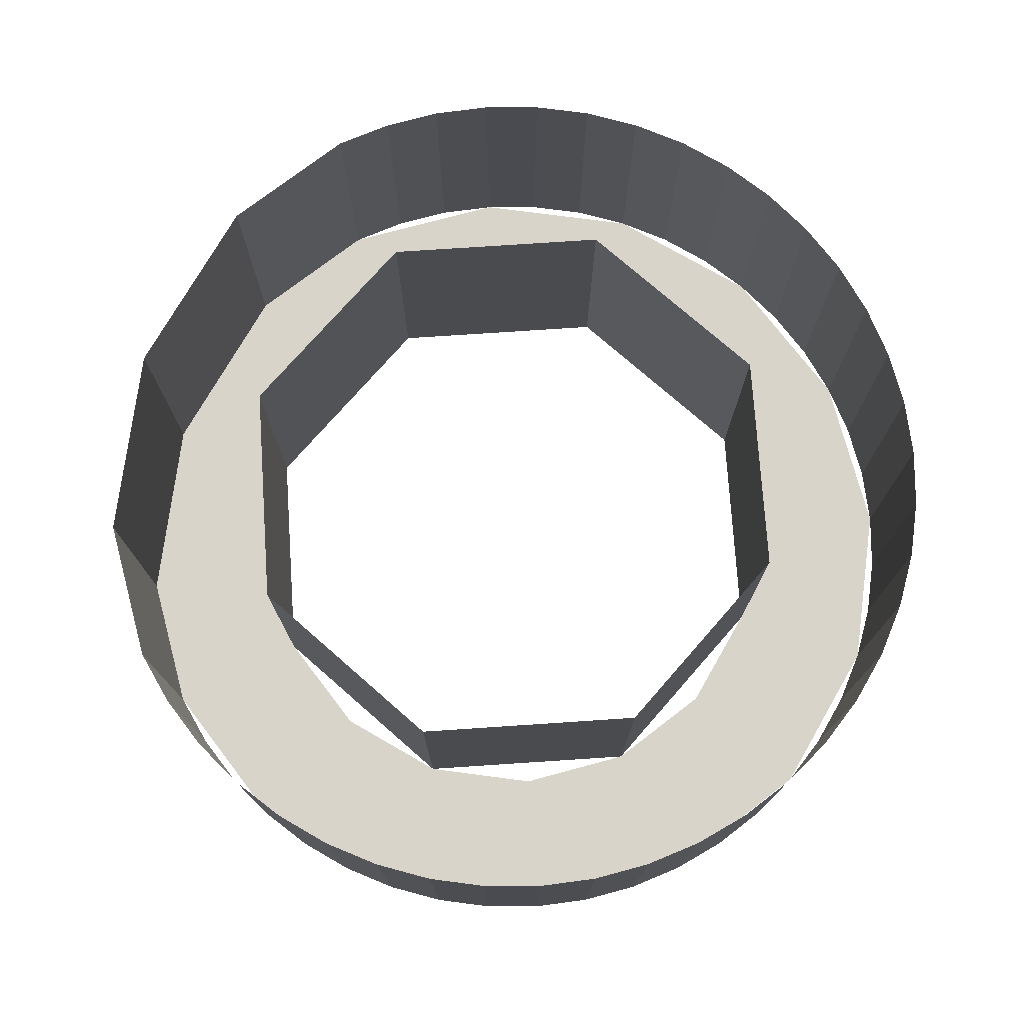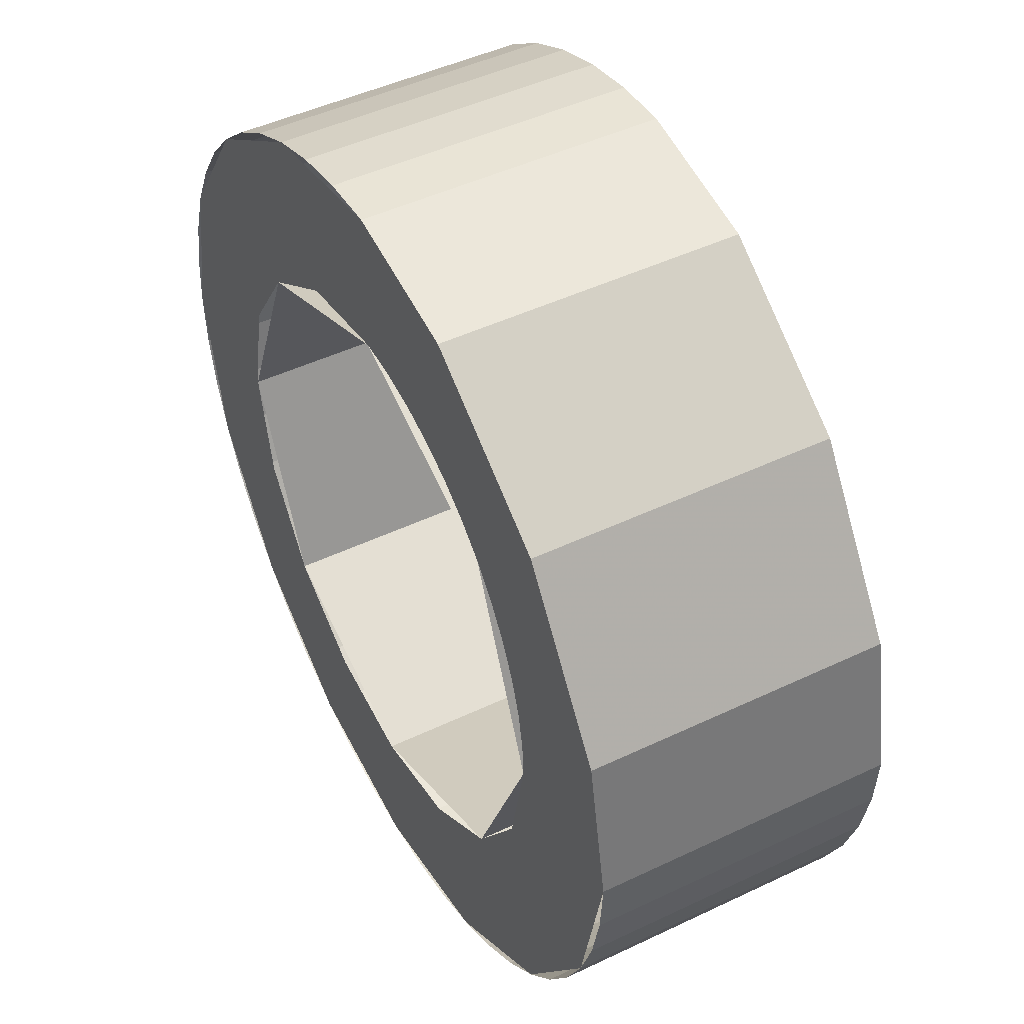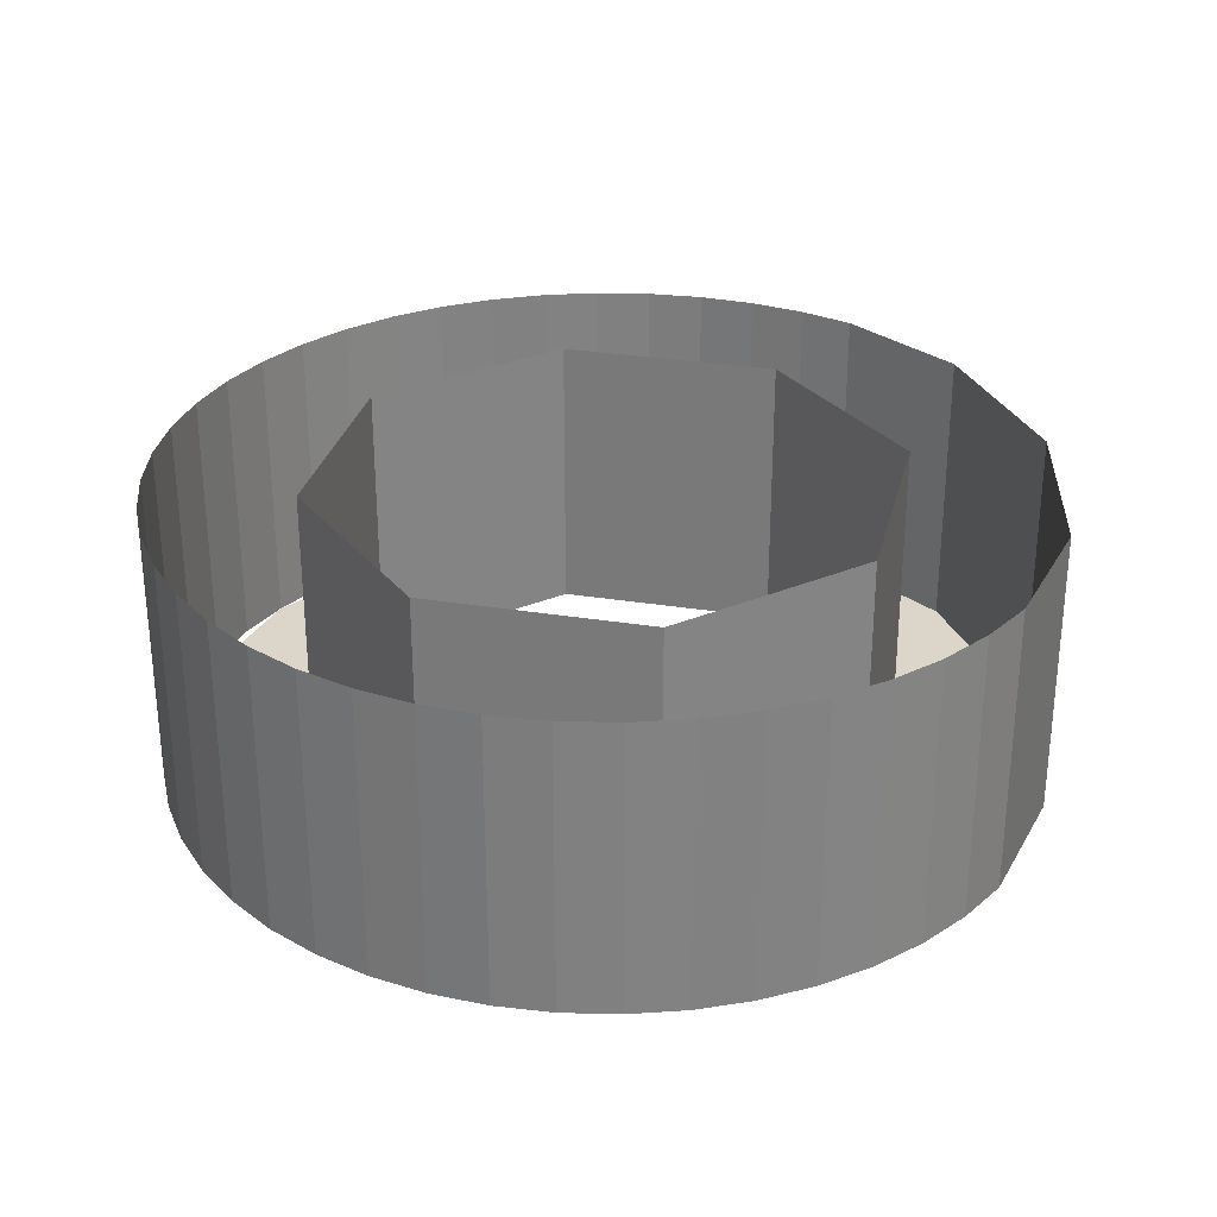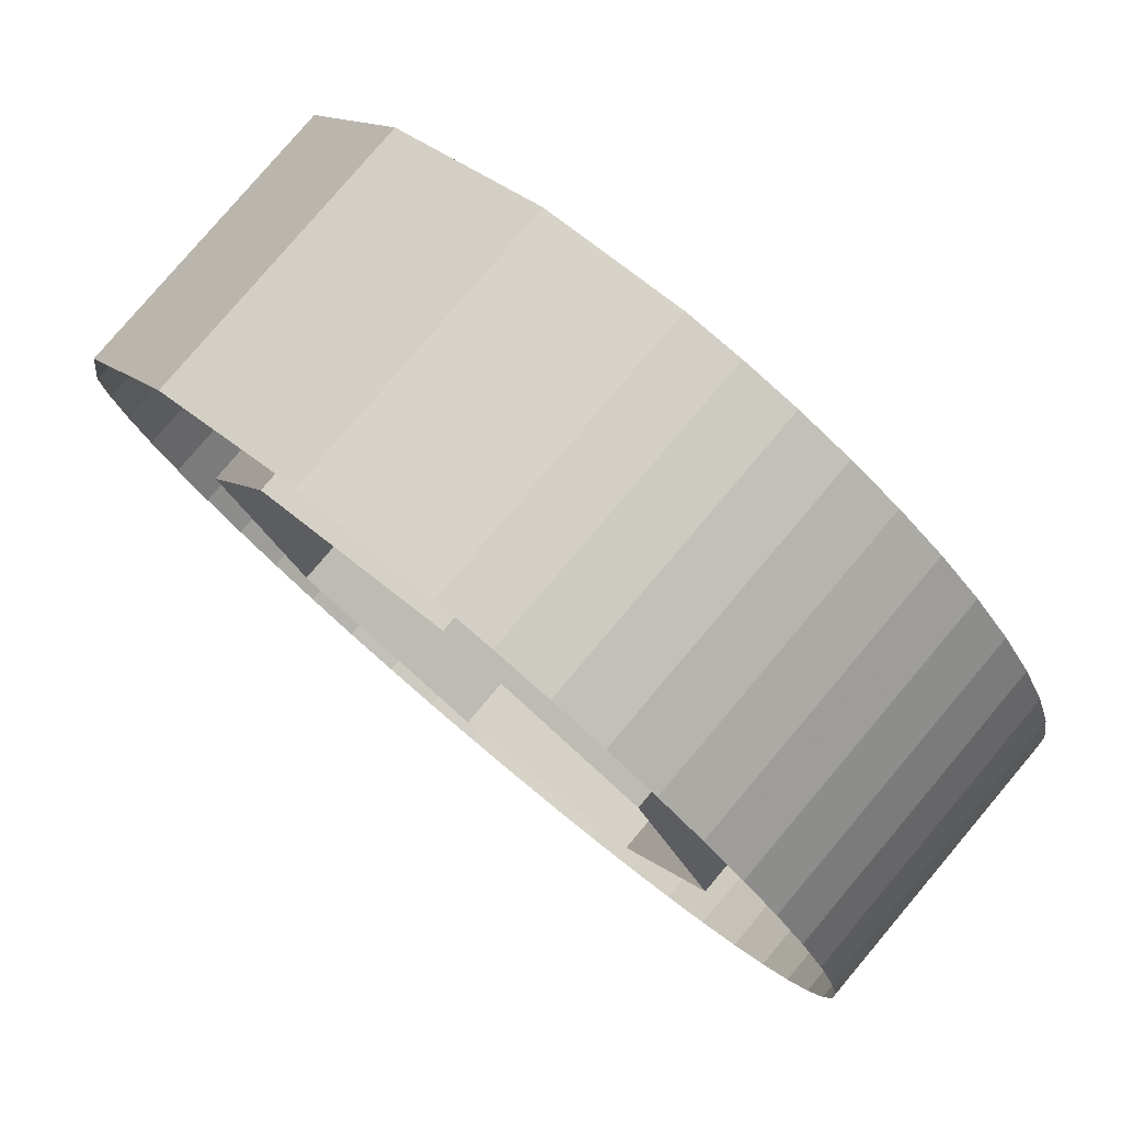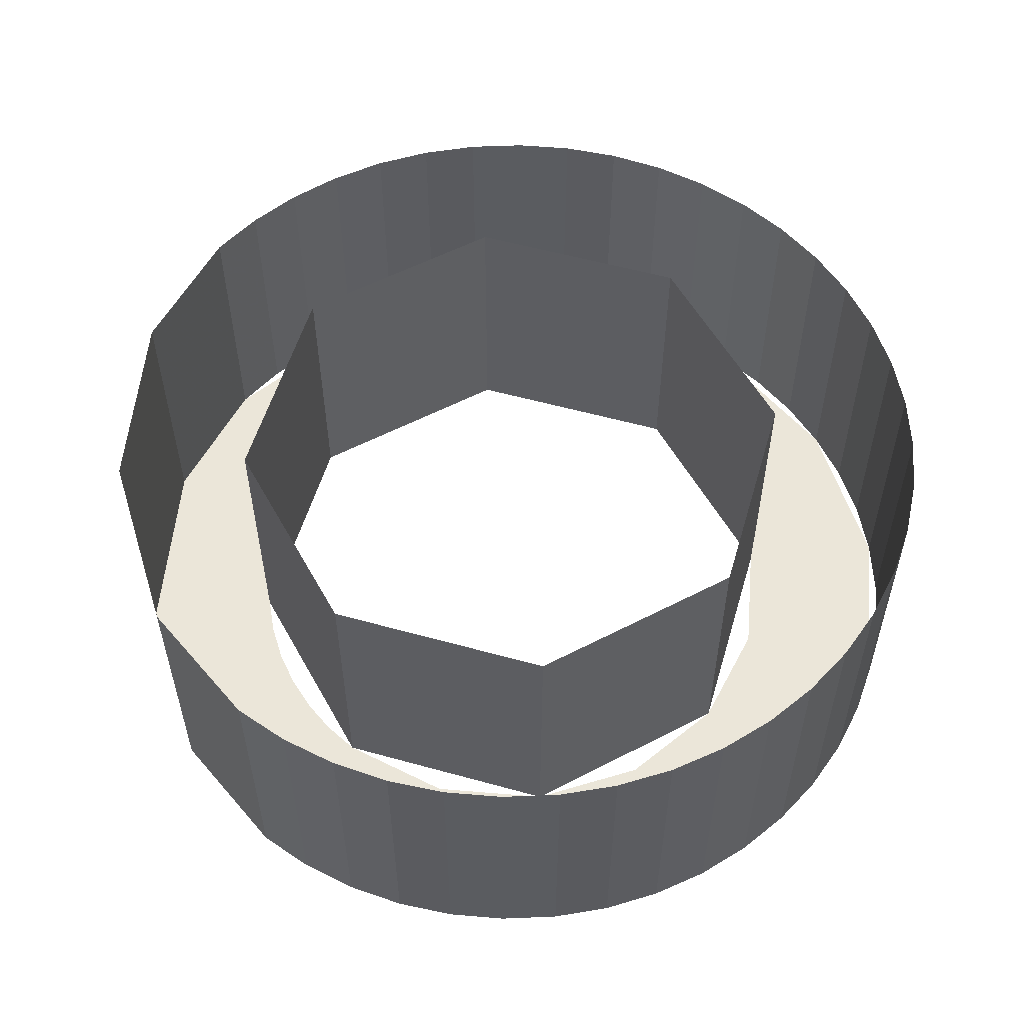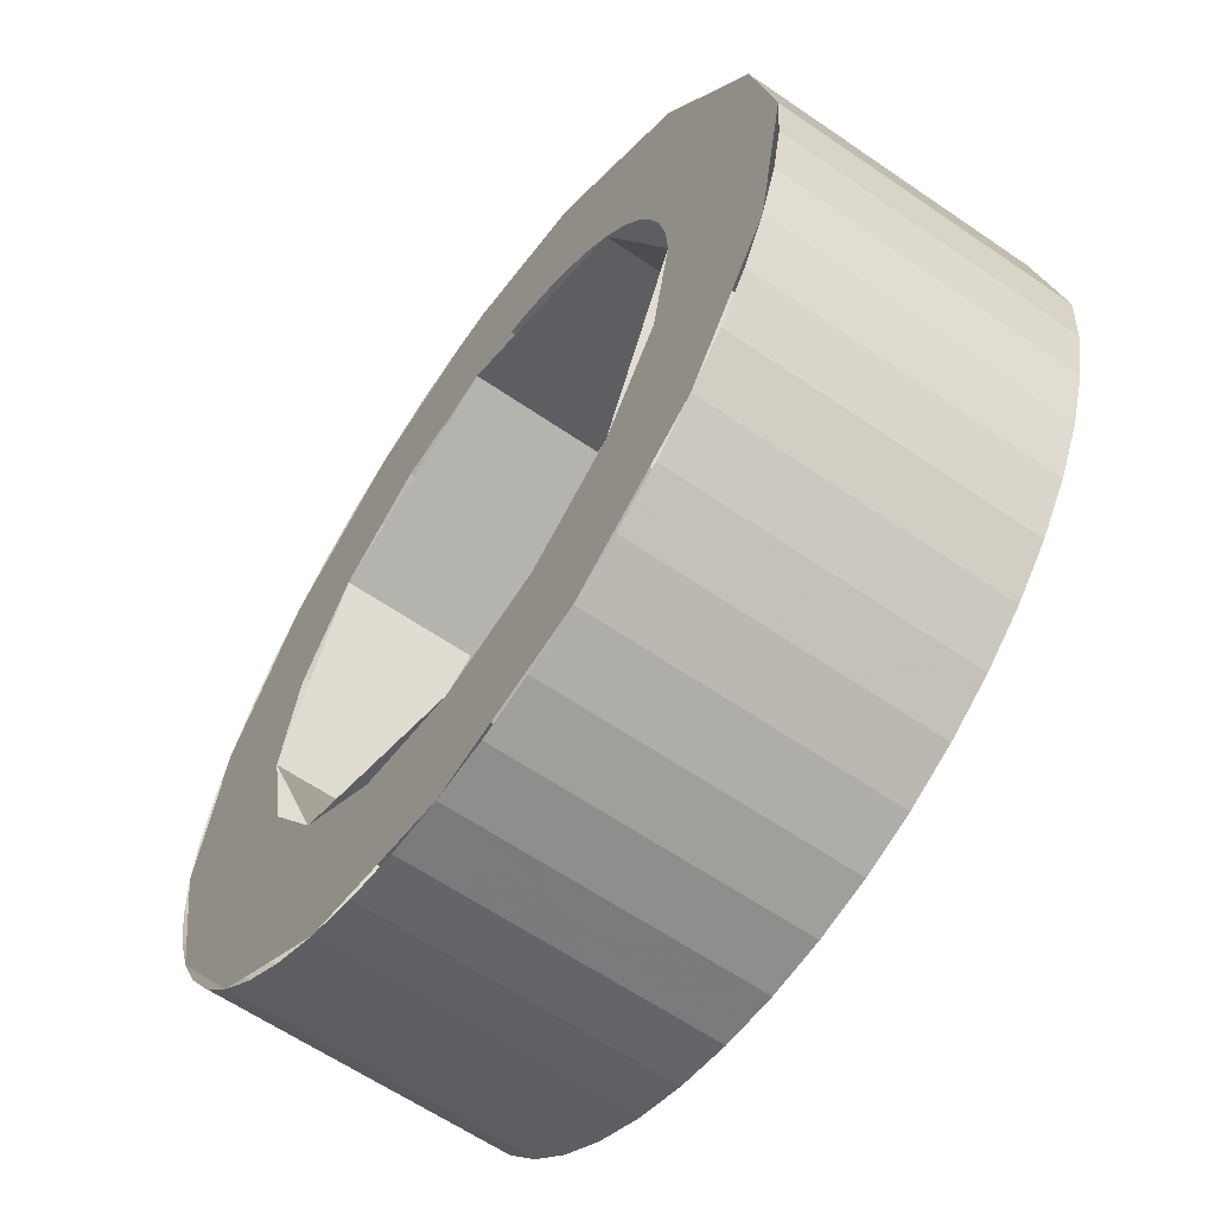
<metadata>
{"format":"obj","ext":"obj","renderer":"f3d","projection":"perspective","resolution":1024,"background":"white","views":[{"elev":75.5,"azim":153.7,"up":"+Y"},{"elev":46.9,"azim":61.6,"up":"+Z"},{"elev":29.7,"azim":-54.2,"up":"+Y"},{"elev":79.4,"azim":-139.8,"up":"+Z"},{"elev":55.6,"azim":128.8,"up":"+Y"},{"elev":-61.6,"azim":55.0,"up":"+Z"}]}
</metadata>
<code>
v 0.2 -0.2 0
v 0.2 -0.2 0.03978
v 0.1983 -0.2 0.0261
v 0.1983 -0.2 0.0261
v 0.2 -0.2 0.03978
v 0.1932 -0.2 0.05176
v 0.1848 -0.2 0.07654
v 0.1932 -0.2 0.05176
v 0.2 -0.2 0.03978
v 0.1848 -0.2 0.07654
v 0.1696 -0.2 0.1133
v 0.1732 -0.2 0.1
v 0.1732 -0.2 0.1
v 0.1696 -0.2 0.1133
v 0.1587 -0.2 0.1218
v 0.1414 -0.2 0.1414
v 0.1587 -0.2 0.1218
v 0.1696 -0.2 0.1133
v 0.1414 -0.2 0.1414
v 0.1133 -0.2 0.1696
v 0.1218 -0.2 0.1587
v 0.1218 -0.2 0.1587
v 0.1133 -0.2 0.1696
v 0.1 -0.2 0.1732
v 0.07654 -0.2 0.1848
v 0.1 -0.2 0.1732
v 0.1133 -0.2 0.1696
v 0.07654 -0.2 0.1848
v 0.03978 -0.2 0.2
v 0.05176 -0.2 0.1932
v 0.05176 -0.2 0.1932
v 0.03978 -0.2 0.2
v 0.0261 -0.2 0.1983
v 0 -0.2 0.2
v 0.0261 -0.2 0.1983
v 0.03978 -0.2 0.2
v 0.1414 -0.2 0.1414
v 0.2 -0.2 0
v 0.2 0 0
v 0.1414 0 0.1414
v 0 -0.2 0.2
v 0.1414 -0.2 0.1414
v 0.1414 0 0.1414
v 0 0 0.2
v -0.1414 -0.2 0.1414
v 0 -0.2 0.2
v 0 0 0.2
v -0.1414 0 0.1414
v -0.2 -0.2 0
v -0.1414 -0.2 0.1414
v -0.1414 0 0.1414
v -0.2 0 0
v -0.1414 -0.2 -0.1414
v -0.2 -0.2 0
v -0.2 0 0
v -0.1414 0 -0.1414
v 0 -0.2 -0.2
v -0.1414 -0.2 -0.1414
v -0.1414 0 -0.1414
v 0 0 -0.2
v 0.1414 -0.2 -0.1414
v 0 -0.2 -0.2
v 0 0 -0.2
v 0.1414 0 -0.1414
v 0.2 -0.2 0
v 0.1414 -0.2 -0.1414
v 0.1414 0 -0.1414
v 0.2 0 0
v 0 -0.2 0.3
v -0.1148 -0.2 0.2772
v -0.07654 -0.2 0.1848
v 0 -0.2 0.2
v -0.1148 -0.2 0.2772
v -0.2121 -0.2 0.2121
v -0.1414 -0.2 0.1414
v -0.07654 -0.2 0.1848
v -0.2121 -0.2 0.2121
v -0.2772 -0.2 0.1148
v -0.1848 -0.2 0.07654
v -0.1414 -0.2 0.1414
v -0.2772 -0.2 0.1148
v -0.3 -0.2 0
v -0.2 -0.2 0
v -0.1848 -0.2 0.07654
v -0.3 -0.2 0
v -0.2772 -0.2 -0.1148
v -0.1848 -0.2 -0.07654
v -0.2 -0.2 0
v -0.2772 -0.2 -0.1148
v -0.2121 -0.2 -0.2121
v -0.1414 -0.2 -0.1414
v -0.1848 -0.2 -0.07654
v -0.2121 -0.2 -0.2121
v -0.1148 -0.2 -0.2772
v -0.07654 -0.2 -0.1848
v -0.1414 -0.2 -0.1414
v -0.1148 -0.2 -0.2772
v 0 -0.2 -0.3
v 0 -0.2 -0.2
v -0.07654 -0.2 -0.1848
v 0 -0.2 -0.3
v 0.1148 -0.2 -0.2772
v 0.07654 -0.2 -0.1848
v 0 -0.2 -0.2
v 0.1148 -0.2 -0.2772
v 0.2121 -0.2 -0.2121
v 0.1414 -0.2 -0.1414
v 0.07654 -0.2 -0.1848
v 0.2121 -0.2 -0.2121
v 0.2772 -0.2 -0.1148
v 0.1848 -0.2 -0.07654
v 0.1414 -0.2 -0.1414
v 0.2772 -0.2 -0.1148
v 0.3 -0.2 0
v 0.2 -0.2 0
v 0.1848 -0.2 -0.07654
v 0.2 -0.2 0
v 0.3 -0.2 0
v 0.2807 -0.2 0.09693
v 0.2 -0.2 0.03978
v 0.1847 -0.2 0.07655
v 0.2 -0.2 0.03978
v 0.2807 -0.2 0.09693
v 0.2071 -0.2 0.2071
v 0.1696 -0.2 0.1133
v 0.1847 -0.2 0.07655
v 0.2807 -0.2 0.09693
v 0.1414 -0.2 0.1414
v 0.1696 -0.2 0.1133
v 0.2071 -0.2 0.2071
v 0.1133 -0.2 0.1696
v 0.1414 -0.2 0.1414
v 0.2071 -0.2 0.2071
v 0.2071 -0.2 0.2071
v 0.09693 -0.2 0.2807
v 0.07655 -0.2 0.1847
v 0.1133 -0.2 0.1696
v 0.03978 -0.2 0.2
v 0.07655 -0.2 0.1847
v 0.09693 -0.2 0.2807
v 0.09693 -0.2 0.2807
v 0 -0.2 0.3
v 0 -0.2 0.2
v 0.03978 -0.2 0.2
v -0.03915 -0.2 0.2974
v 0 -0.2 0.3
v 0 0 0.3
v -0.03915 0 0.2974
v -0.07764 -0.2 0.2898
v -0.03915 -0.2 0.2974
v -0.03915 0 0.2974
v -0.07764 0 0.2898
v -0.1148 -0.2 0.2772
v -0.07764 -0.2 0.2898
v -0.07764 0 0.2898
v -0.1148 0 0.2772
v -0.15 -0.2 0.2598
v -0.1148 -0.2 0.2772
v -0.1148 0 0.2772
v -0.15 0 0.2598
v -0.1826 -0.2 0.238
v -0.15 -0.2 0.2598
v -0.15 0 0.2598
v -0.1826 0 0.238
v -0.2121 -0.2 0.2121
v -0.1826 -0.2 0.238
v -0.1826 0 0.238
v -0.2121 0 0.2121
v -0.238 -0.2 0.1826
v -0.2121 -0.2 0.2121
v -0.2121 0 0.2121
v -0.238 0 0.1826
v -0.2598 -0.2 0.15
v -0.238 -0.2 0.1826
v -0.238 0 0.1826
v -0.2598 0 0.15
v -0.2772 -0.2 0.1148
v -0.2598 -0.2 0.15
v -0.2598 0 0.15
v -0.2772 0 0.1148
v -0.2898 -0.2 0.07764
v -0.2772 -0.2 0.1148
v -0.2772 0 0.1148
v -0.2898 0 0.07764
v -0.2974 -0.2 0.03915
v -0.2898 -0.2 0.07764
v -0.2898 0 0.07764
v -0.2974 0 0.03915
v -0.3 -0.2 0
v -0.2974 -0.2 0.03915
v -0.2974 0 0.03915
v -0.3 0 0
v -0.2974 -0.2 -0.03915
v -0.3 -0.2 0
v -0.3 0 0
v -0.2974 0 -0.03915
v -0.2898 -0.2 -0.07764
v -0.2974 -0.2 -0.03915
v -0.2974 0 -0.03915
v -0.2898 0 -0.07764
v -0.2772 -0.2 -0.1148
v -0.2898 -0.2 -0.07764
v -0.2898 0 -0.07764
v -0.2772 0 -0.1148
v -0.2598 -0.2 -0.15
v -0.2772 -0.2 -0.1148
v -0.2772 0 -0.1148
v -0.2598 0 -0.15
v -0.238 -0.2 -0.1826
v -0.2598 -0.2 -0.15
v -0.2598 0 -0.15
v -0.238 0 -0.1826
v -0.2121 -0.2 -0.2121
v -0.238 -0.2 -0.1826
v -0.238 0 -0.1826
v -0.2121 0 -0.2121
v -0.1826 -0.2 -0.238
v -0.2121 -0.2 -0.2121
v -0.2121 0 -0.2121
v -0.1826 0 -0.238
v -0.15 -0.2 -0.2598
v -0.1826 -0.2 -0.238
v -0.1826 0 -0.238
v -0.15 0 -0.2598
v -0.1148 -0.2 -0.2772
v -0.15 -0.2 -0.2598
v -0.15 0 -0.2598
v -0.1148 0 -0.2772
v -0.07764 -0.2 -0.2898
v -0.1148 -0.2 -0.2772
v -0.1148 0 -0.2772
v -0.07764 0 -0.2898
v -0.03915 -0.2 -0.2974
v -0.07764 -0.2 -0.2898
v -0.07764 0 -0.2898
v -0.03915 0 -0.2974
v 0 -0.2 -0.3
v -0.03915 -0.2 -0.2974
v -0.03915 0 -0.2974
v 0 0 -0.3
v 0.03915 -0.2 -0.2974
v 0 -0.2 -0.3
v 0 0 -0.3
v 0.03915 0 -0.2974
v 0.07764 -0.2 -0.2898
v 0.03915 -0.2 -0.2974
v 0.03915 0 -0.2974
v 0.07764 0 -0.2898
v 0.1148 -0.2 -0.2772
v 0.07764 -0.2 -0.2898
v 0.07764 0 -0.2898
v 0.1148 0 -0.2772
v 0.15 -0.2 -0.2598
v 0.1148 -0.2 -0.2772
v 0.1148 0 -0.2772
v 0.15 0 -0.2598
v 0.1826 -0.2 -0.238
v 0.15 -0.2 -0.2598
v 0.15 0 -0.2598
v 0.1826 0 -0.238
v 0.2121 -0.2 -0.2121
v 0.1826 -0.2 -0.238
v 0.1826 0 -0.238
v 0.2121 0 -0.2121
v 0.238 -0.2 -0.1826
v 0.2121 -0.2 -0.2121
v 0.2121 0 -0.2121
v 0.238 0 -0.1826
v 0.2598 -0.2 -0.15
v 0.238 -0.2 -0.1826
v 0.238 0 -0.1826
v 0.2598 0 -0.15
v 0.2772 -0.2 -0.1148
v 0.2598 -0.2 -0.15
v 0.2598 0 -0.15
v 0.2772 0 -0.1148
v 0.2898 -0.2 -0.07764
v 0.2772 -0.2 -0.1148
v 0.2772 0 -0.1148
v 0.2898 0 -0.07764
v 0.2974 -0.2 -0.03915
v 0.2898 -0.2 -0.07764
v 0.2898 0 -0.07764
v 0.2974 0 -0.03915
v 0.3 -0.2 0
v 0.2974 -0.2 -0.03915
v 0.2974 0 -0.03915
v 0.3 0 0
v 0.3 0 0
v 0.2807 0 0.09693
v 0.2807 -0.2 0.09693
v 0.3 -0.2 0
v 0.2807 0 0.09693
v 0.2071 0 0.2071
v 0.2071 -0.2 0.2071
v 0.2807 -0.2 0.09693
v 0.2071 0 0.2071
v 0.09693 0 0.2807
v 0.09693 -0.2 0.2807
v 0.2071 -0.2 0.2071
v 0.09693 0 0.2807
v 0 0 0.3
v 0 -0.2 0.3
v 0.09693 -0.2 0.2807
g mesh24388
f 1 2 3
f 4 5 6
f 7 8 9
f 10 11 12
f 13 14 15
f 16 17 18
f 19 20 21
f 22 23 24
f 25 26 27
f 28 29 30
f 31 32 33
f 34 35 36
g mesh24391
f 37 39 38
f 39 37 40
f 41 43 42
f 43 41 44
f 45 47 46
f 47 45 48
f 49 51 50
f 51 49 52
f 53 55 54
f 55 53 56
f 57 59 58
f 59 57 60
f 61 63 62
f 63 61 64
f 65 67 66
f 67 65 68
g mesh24394
f 69 70 71
f 71 72 69
f 73 74 75
f 75 76 73
f 77 78 79
f 79 80 77
f 81 82 83
f 83 84 81
f 85 86 87
f 87 88 85
f 89 90 91
f 91 92 89
f 93 94 95
f 95 96 93
f 97 98 99
f 99 100 97
f 101 102 103
f 103 104 101
f 105 106 107
f 107 108 105
f 109 110 111
f 111 112 109
f 113 114 115
f 115 116 113
f 117 118 119
f 119 120 117
f 121 122 123
f 124 125 126
f 126 127 124
f 128 129 130
f 131 132 133
f 134 135 136
f 136 137 134
f 138 139 140
f 141 142 143
f 143 144 141
g mesh24397
f 145 146 147
f 147 148 145
f 149 150 151
f 151 152 149
f 153 154 155
f 155 156 153
f 157 158 159
f 159 160 157
f 161 162 163
f 163 164 161
f 165 166 167
f 167 168 165
f 169 170 171
f 171 172 169
f 173 174 175
f 175 176 173
f 177 178 179
f 179 180 177
f 181 182 183
f 183 184 181
f 185 186 187
f 187 188 185
f 189 190 191
f 191 192 189
f 193 194 195
f 195 196 193
f 197 198 199
f 199 200 197
f 201 202 203
f 203 204 201
f 205 206 207
f 207 208 205
f 209 210 211
f 211 212 209
f 213 214 215
f 215 216 213
f 217 218 219
f 219 220 217
f 221 222 223
f 223 224 221
f 225 226 227
f 227 228 225
f 229 230 231
f 231 232 229
f 233 234 235
f 235 236 233
f 237 238 239
f 239 240 237
f 241 242 243
f 243 244 241
f 245 246 247
f 247 248 245
f 249 250 251
f 251 252 249
f 253 254 255
f 255 256 253
f 257 258 259
f 259 260 257
f 261 262 263
f 263 264 261
f 265 266 267
f 267 268 265
f 269 270 271
f 271 272 269
f 273 274 275
f 275 276 273
f 277 278 279
f 279 280 277
f 281 282 283
f 283 284 281
f 285 286 287
f 287 288 285
f 289 290 291
f 291 292 289
f 293 294 295
f 295 296 293
f 297 298 299
f 299 300 297
f 301 302 303
f 303 304 301

</code>
